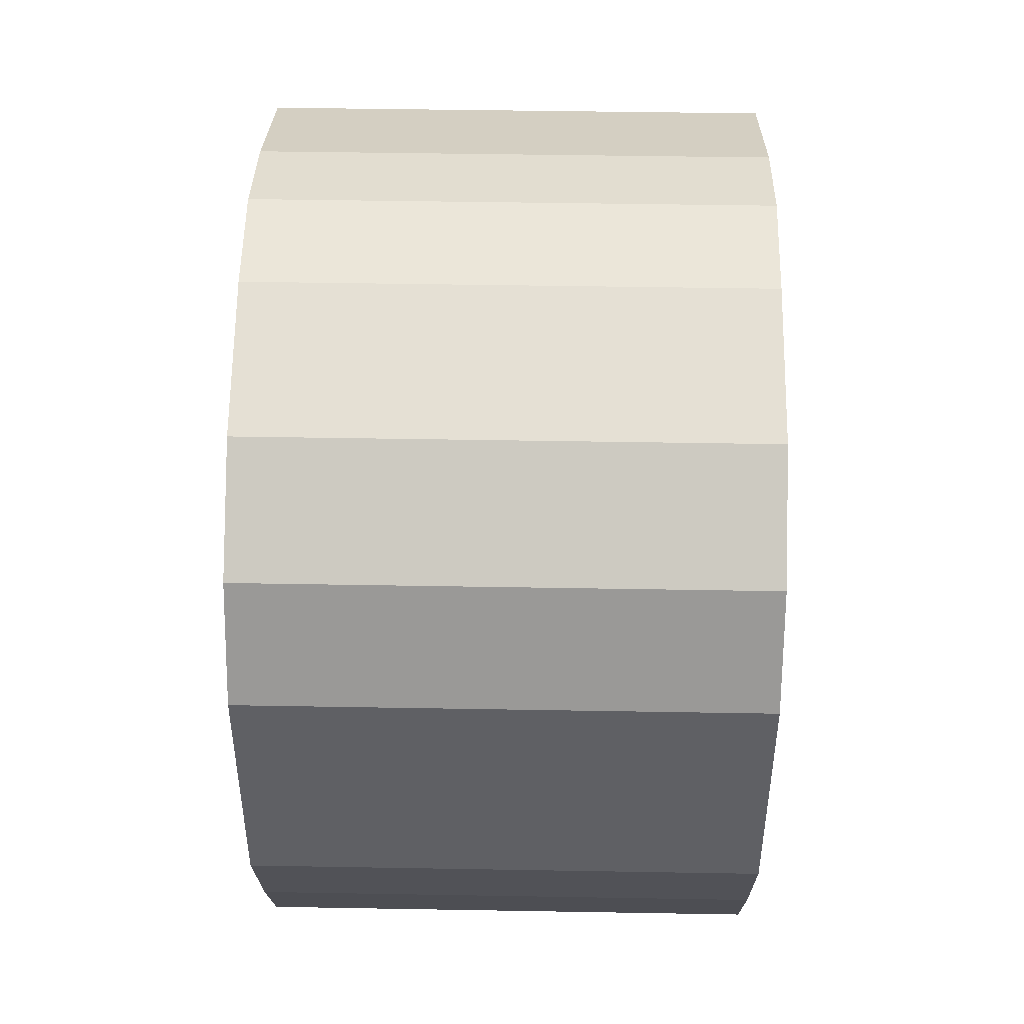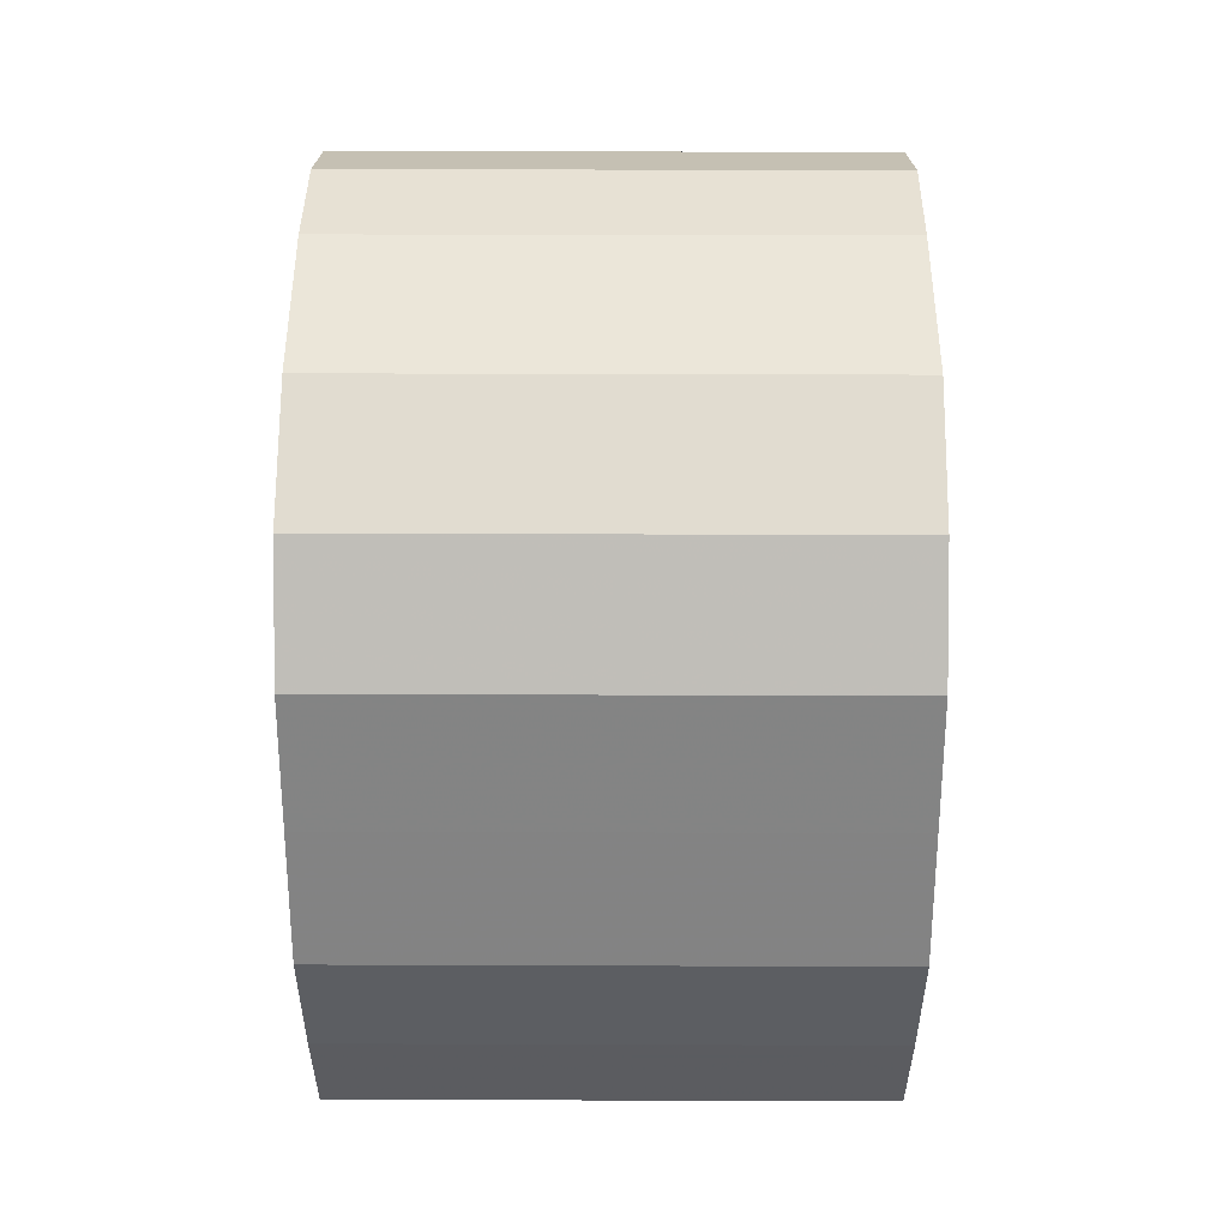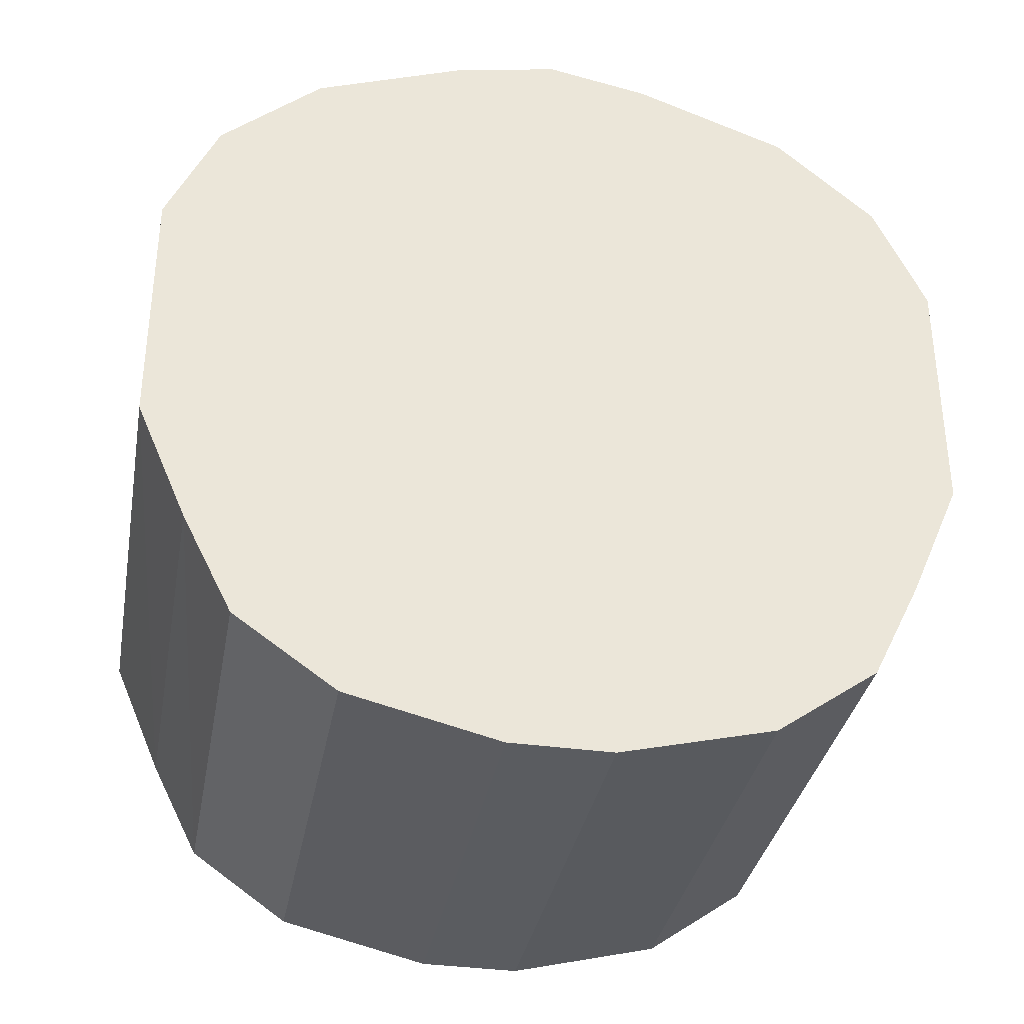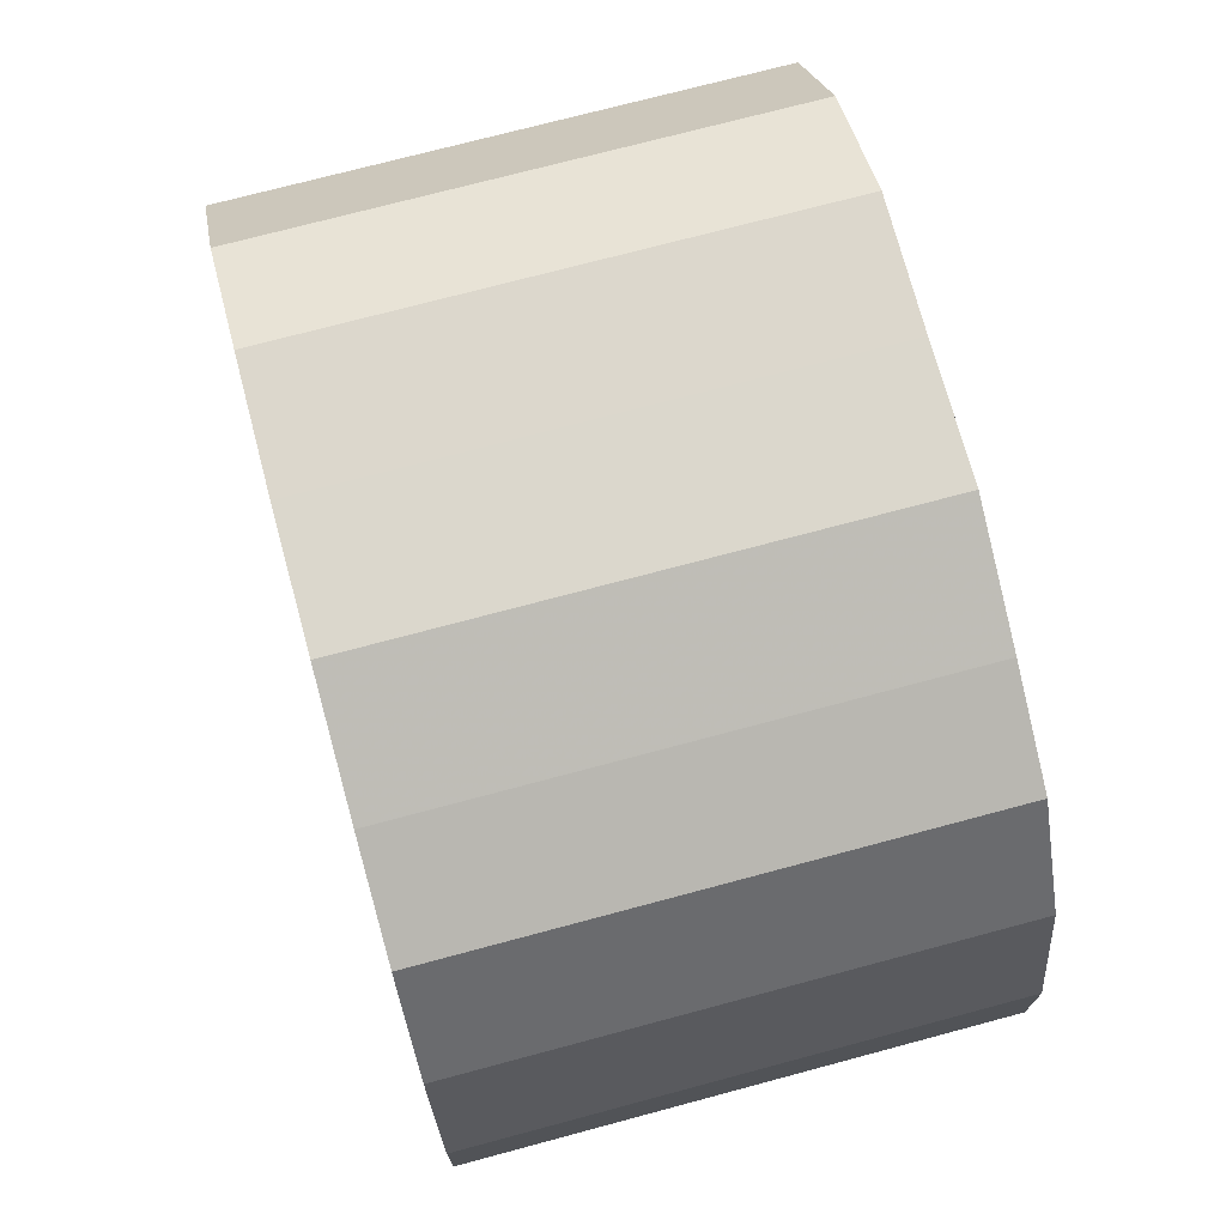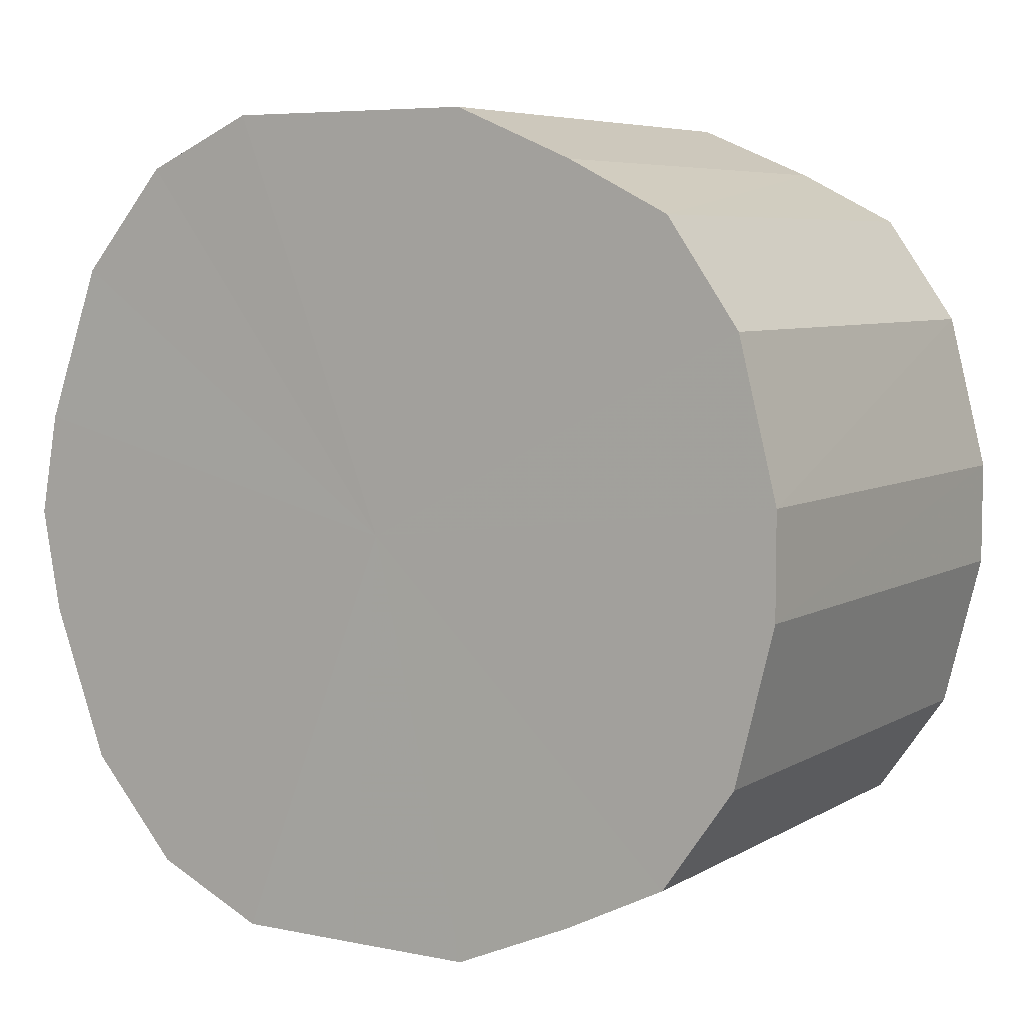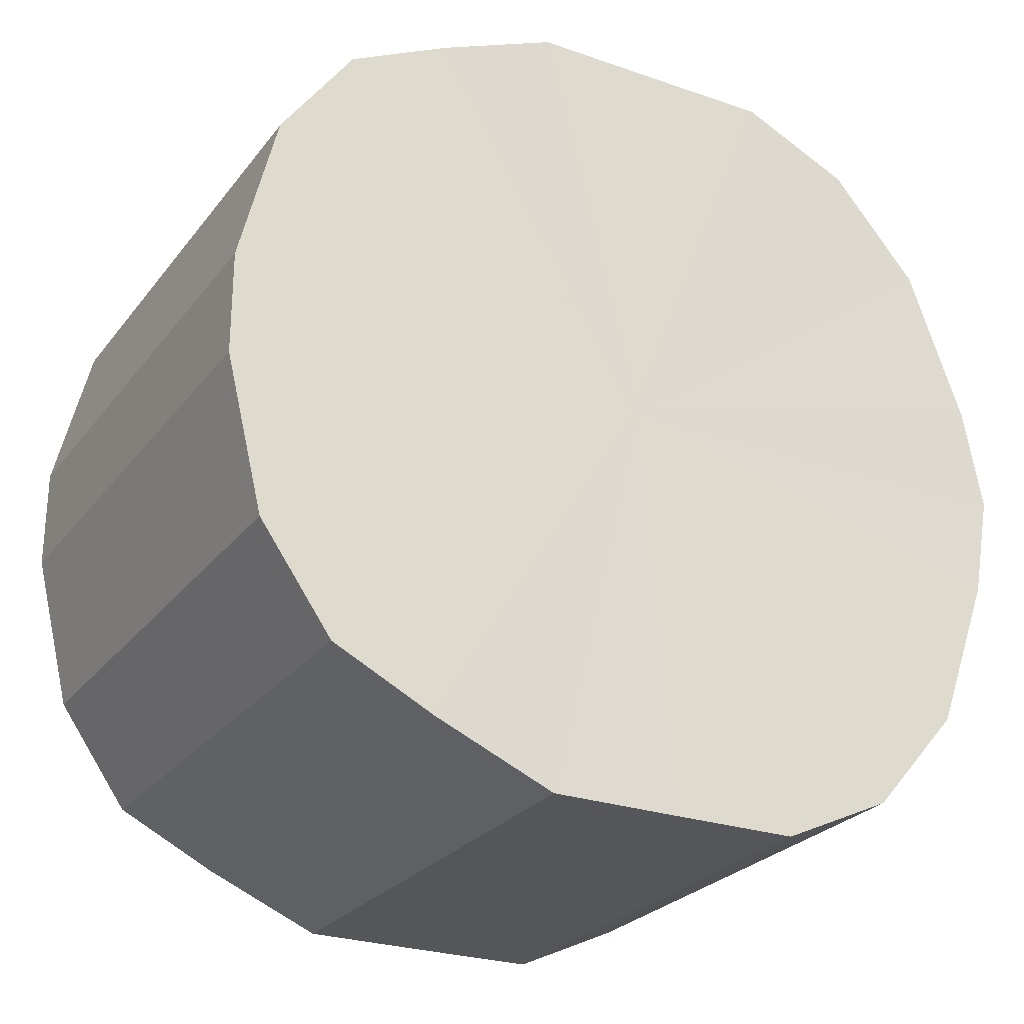
<metadata>
{"format":"obj","ext":"obj","renderer":"f3d","projection":"perspective","resolution":1024,"background":"white","views":[{"elev":45.5,"azim":-178.9,"up":"+Z"},{"elev":28.8,"azim":0.3,"up":"+Z"},{"elev":-34.2,"azim":79.7,"up":"+Z"},{"elev":73.0,"azim":165.0,"up":"+Y"},{"elev":6.2,"azim":121.5,"up":"+Y"},{"elev":-26.0,"azim":-118.8,"up":"+Y"}]}
</metadata>
<code>
o 20384
v 2201 1862 3.818
v 2201 1862 3.815
v 2202 1862 3.818
v 2201 1862 3.804
v 2202 1862 3.815
v 2201 1862 3.815
v 2202 1862 3.815
v 2201 1862 3.787
v 2202 1862 3.804
v 2201 1862 3.804
v 2202 1862 3.804
v 2201 1862 3.765
v 2202 1862 3.787
v 2201 1862 3.787
v 2202 1862 3.787
v 2201 1862 3.74
v 2202 1862 3.765
v 2201 1862 3.765
v 2202 1862 3.765
v 2201 1862 3.715
v 2202 1862 3.74
v 2201 1862 3.74
v 2202 1862 3.74
v 2201 1862 3.692
v 2202 1862 3.715
v 2201 1862 3.715
v 2202 1862 3.715
v 2201 1862 3.672
v 2202 1862 3.692
v 2201 1862 3.692
v 2202 1862 3.692
v 2201 1862 3.658
v 2202 1862 3.672
v 2201 1862 3.672
v 2202 1862 3.672
v 2201 1862 3.651
v 2202 1862 3.658
v 2201 1862 3.658
v 2202 1862 3.658
v 2201 1862 3.651
v 2202 1862 3.651
v 2202 1862 3.651
v 2202 1862 3.818
v 2201 1862 3.815
v 2202 1862 3.815
v 2201 1862 3.804
v 2202 1862 3.804
v 2202 1862 3.815
v 2201 1862 3.818
v 2202 1862 3.804
v 2201 1862 3.815
v 2201 1862 3.787
v 2202 1862 3.787
v 2202 1862 3.787
v 2201 1862 3.804
v 2202 1862 3.765
v 2201 1862 3.787
v 2201 1862 3.765
v 2202 1862 3.765
v 2202 1862 3.74
v 2201 1862 3.765
v 2202 1862 3.715
v 2201 1862 3.74
v 2201 1862 3.74
v 2202 1862 3.74
v 2202 1862 3.692
v 2201 1862 3.715
v 2202 1862 3.672
v 2201 1862 3.692
v 2201 1862 3.715
v 2202 1862 3.715
v 2202 1862 3.658
v 2201 1862 3.672
v 2202 1862 3.651
v 2201 1862 3.658
v 2201 1862 3.692
v 2202 1862 3.692
v 2202 1862 3.651
v 2201 1862 3.651
v 2202 1862 3.658
v 2201 1862 3.651
v 2201 1862 3.672
v 2202 1862 3.672
v 2201 1862 3.658
v 2201 1862 3.734
v 2201 1862 3.815
v 2201 1862 3.818
v 2201 1862 3.804
v 2201 1862 3.815
v 2201 1862 3.787
v 2201 1862 3.804
v 2201 1862 3.765
v 2201 1862 3.787
v 2201 1862 3.74
v 2201 1862 3.765
v 2201 1862 3.715
v 2201 1862 3.74
v 2201 1862 3.692
v 2201 1862 3.715
v 2201 1862 3.672
v 2201 1862 3.692
v 2201 1862 3.658
v 2201 1862 3.672
v 2201 1862 3.651
v 2201 1862 3.658
v 2201 1862 3.651
v 2202 1862 3.734
v 2202 1862 3.818
v 2202 1862 3.815
v 2202 1862 3.815
v 2202 1862 3.804
v 2202 1862 3.804
v 2202 1862 3.787
v 2202 1862 3.787
v 2202 1862 3.765
v 2202 1862 3.765
v 2202 1862 3.74
v 2202 1862 3.74
v 2202 1862 3.715
v 2202 1862 3.715
v 2202 1862 3.692
v 2202 1862 3.692
v 2202 1862 3.672
v 2202 1862 3.672
v 2202 1862 3.658
v 2202 1862 3.658
v 2202 1862 3.651
v 2202 1862 3.651
f 1 2 3
f 2 4 5
f 6 1 7
f 4 8 9
f 10 6 11
f 8 12 13
f 14 10 15
f 12 16 17
f 18 14 19
f 16 20 21
f 22 18 23
f 20 24 25
f 26 22 27
f 24 28 29
f 30 26 31
f 28 32 33
f 34 30 35
f 32 36 37
f 38 34 39
f 36 40 41
f 40 38 42
f 43 44 45
f 45 46 47
f 48 49 43
f 50 51 48
f 47 52 53
f 54 55 50
f 56 57 54
f 53 58 59
f 60 61 56
f 62 63 60
f 59 64 65
f 66 67 62
f 68 69 66
f 65 70 71
f 72 73 68
f 74 75 72
f 71 76 77
f 78 79 74
f 80 81 78
f 77 82 83
f 83 84 80
f 85 86 87
f 85 88 86
f 85 87 89
f 85 90 88
f 85 89 91
f 85 92 90
f 85 91 93
f 85 94 92
f 85 93 95
f 85 96 94
f 85 95 97
f 85 98 96
f 85 97 99
f 85 100 98
f 85 99 101
f 85 102 100
f 85 101 103
f 85 104 102
f 85 103 105
f 85 106 104
f 85 105 106
f 107 108 109
f 107 110 108
f 107 109 111
f 107 112 110
f 107 111 113
f 107 114 112
f 107 113 115
f 107 116 114
f 107 115 117
f 107 118 116
f 107 117 119
f 107 120 118
f 107 119 121
f 107 122 120
f 107 121 123
f 107 124 122
f 107 123 125
f 107 126 124
f 107 125 127
f 107 128 126
f 107 127 128

</code>
